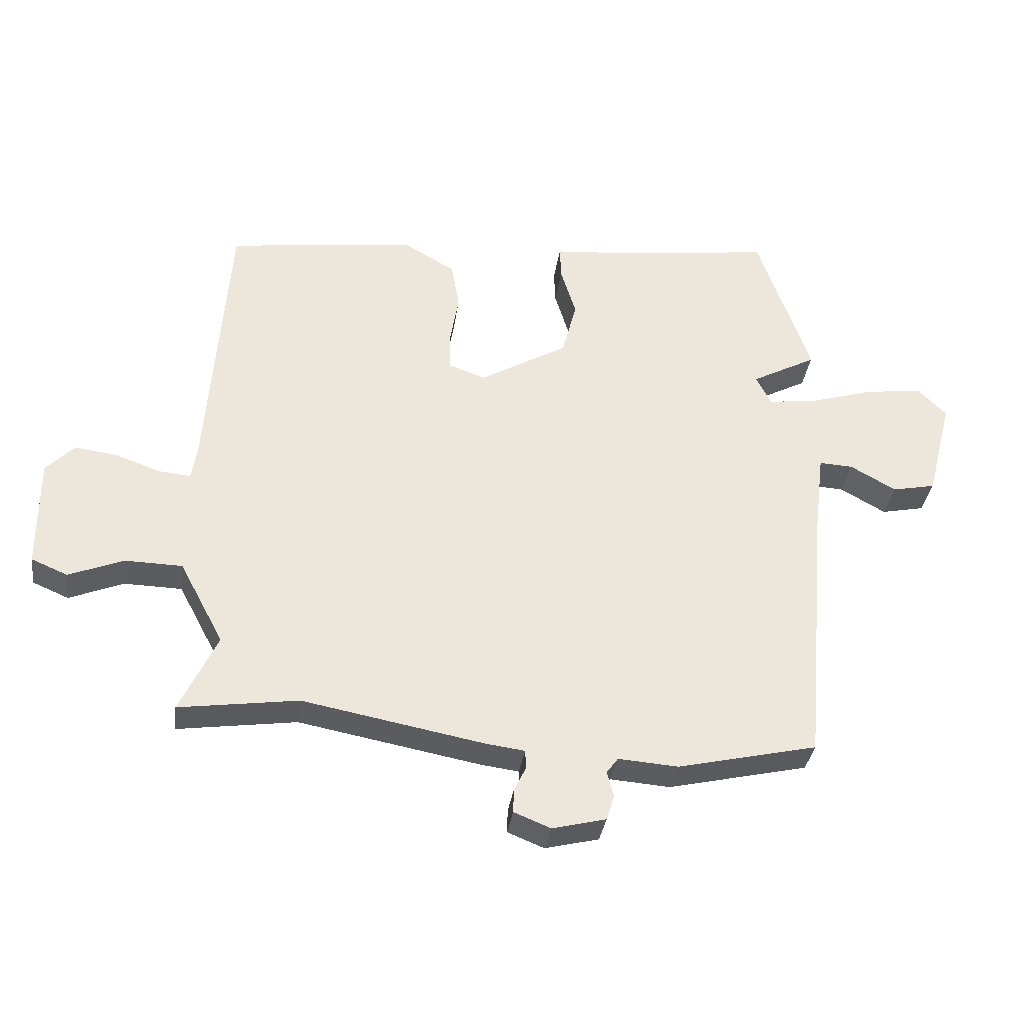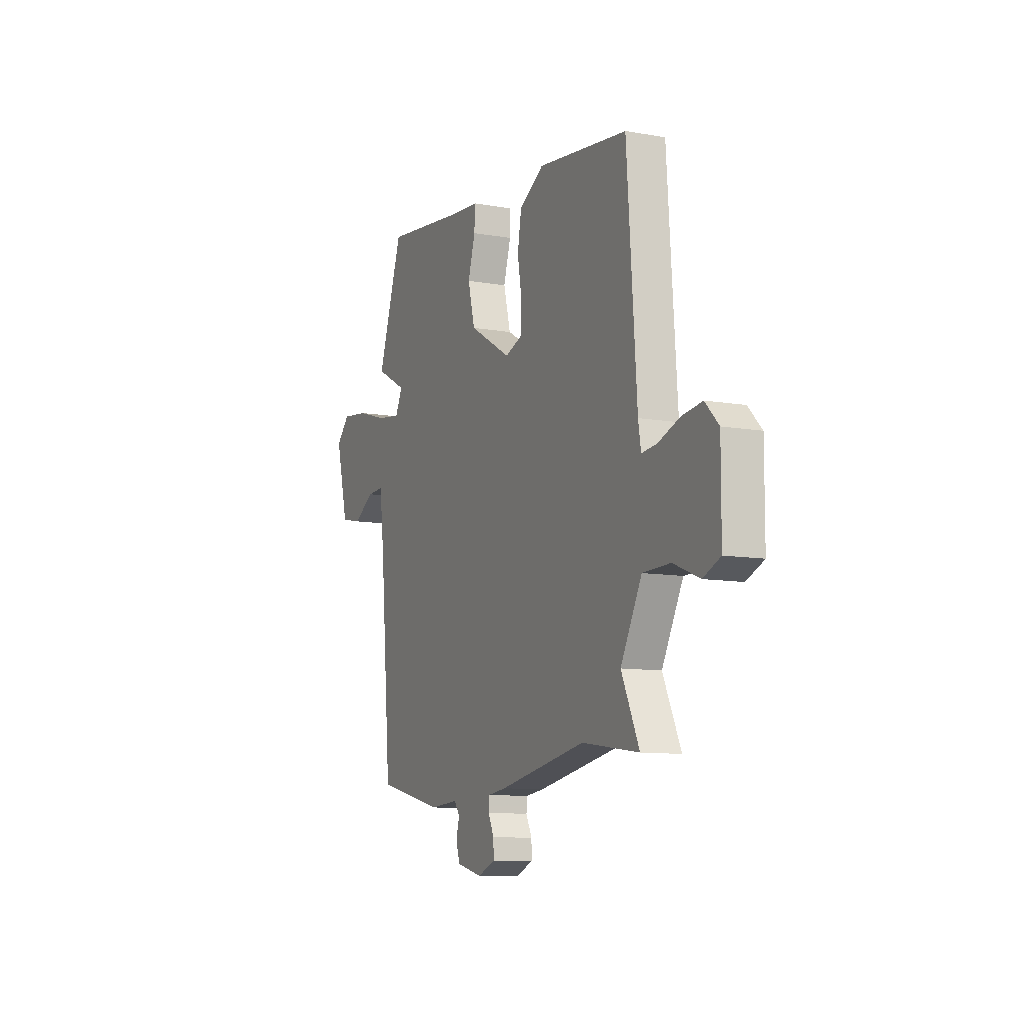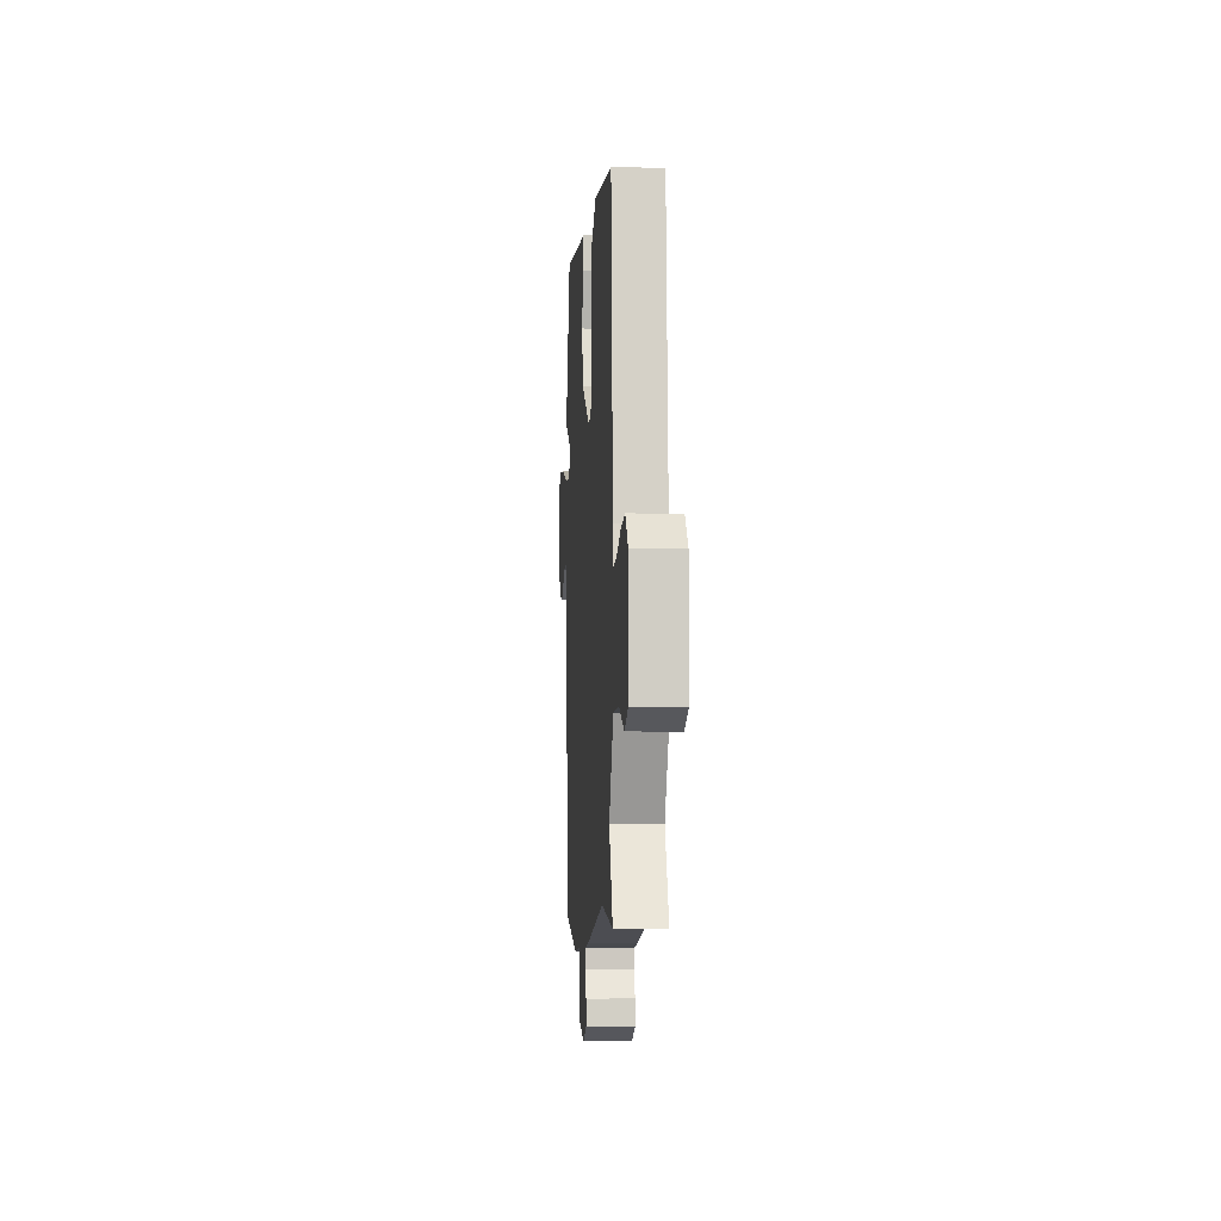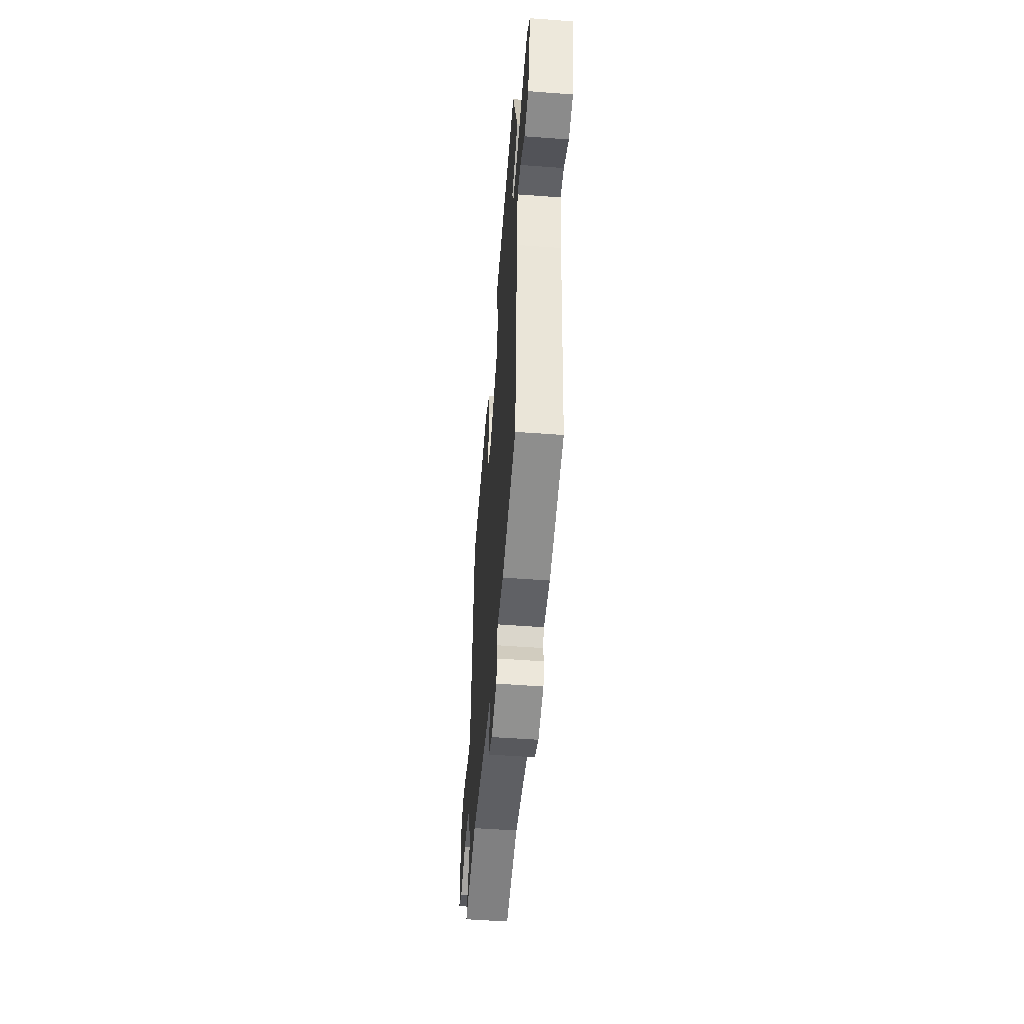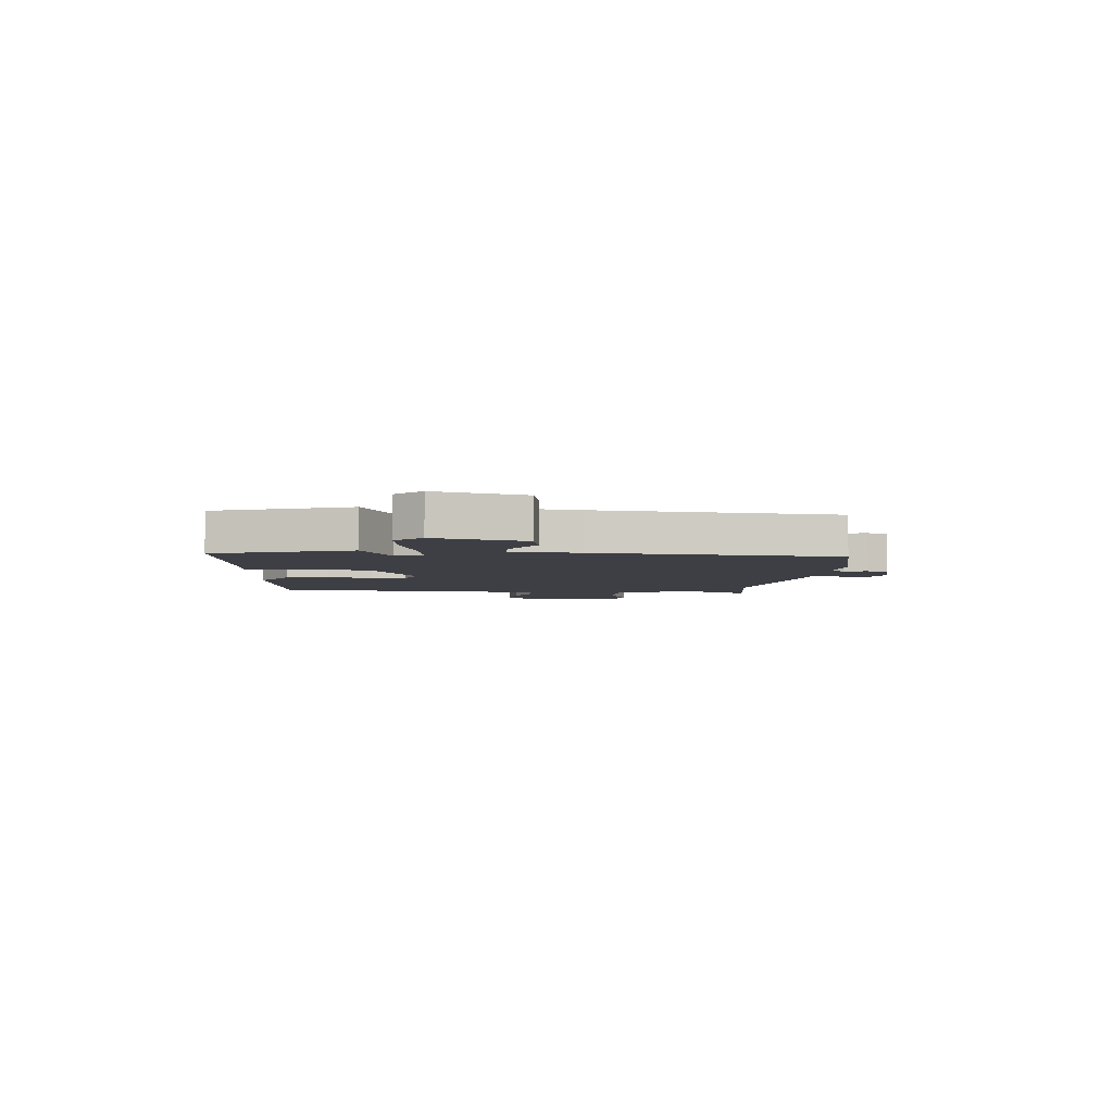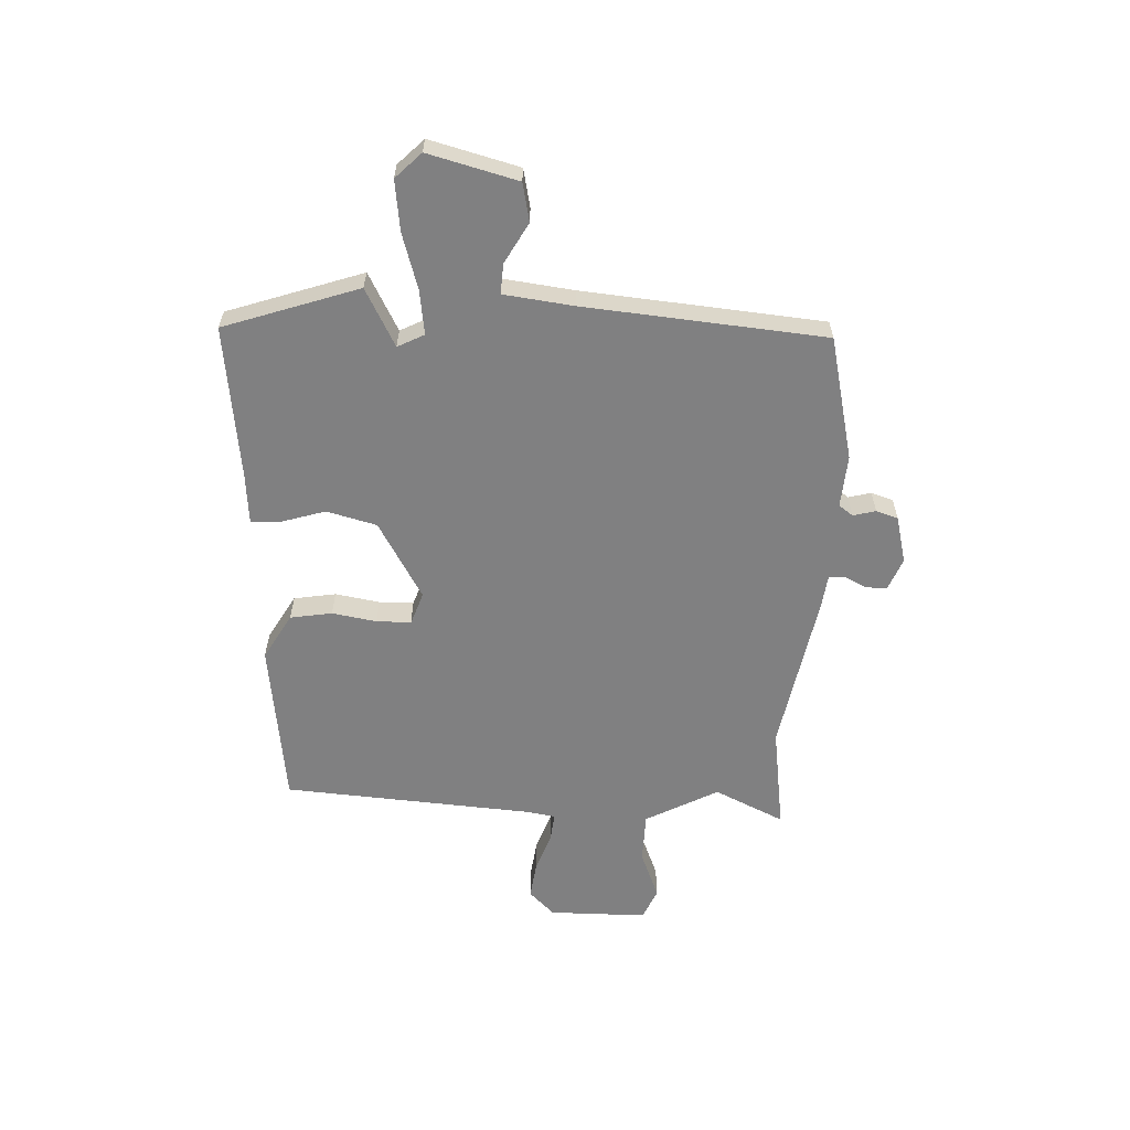
<metadata>
{"format":"obj","ext":"obj","renderer":"f3d","projection":"perspective","resolution":1024,"background":"white","views":[{"elev":-34.8,"azim":-8.0,"up":"+Z"},{"elev":-10.2,"azim":-114.1,"up":"+Z"},{"elev":-6.0,"azim":-94.0,"up":"+Z"},{"elev":-51.8,"azim":85.4,"up":"+Z"},{"elev":-4.4,"azim":84.7,"up":"+Y"},{"elev":-60.1,"azim":87.4,"up":"+Y"}]}
</metadata>
<code>
v -0.496 0.07 0.462
v -0.187 0.07 0.502
v -0.102 0.07 0.453
v -0.089 0.07 0.375
v -0.103 0.07 0.292
v -0.102 0.07 0.228
v -0.042 0.07 0.207
v 0.102 0.07 0.291
v 0.126 0.07 0.384
v 0.101 0.07 0.466
v 0.099 0.07 0.521
v 0.192 0.07 0.529
v 0.478 0.07 0.565
v 0.563 0.07 0.315
v 0.456 0.07 0.258
v 0.481 0.07 0.209
v 0.562 0.07 0.22
v 0.667 0.07 0.252
v 0.76 0.07 0.264
v 0.807 0.07 0.217
v 0.764 0.07 0.051
v 0.693 0.07 0.036
v 0.618 0.07 0.078
v 0.562 0.07 0.081
v 0.546 0.07 -0.049
v 0.507 0.07 -0.496
v 0.278 0.07 -0.549
v 0.18 0.07 -0.542
v 0.161 0.07 -0.568
v 0.172 0.07 -0.61
v 0.159 0.07 -0.651
v 0.071 0.07 -0.673
v 0.011 0.07 -0.649
v 0.012 0.07 -0.61
v 0.032 0.07 -0.569
v 0.03 0.07 -0.539
v -0.033 0.07 -0.531
v -0.33 0.07 -0.476
v -0.525 0.07 -0.504
v -0.464 0.07 -0.374
v -0.536 0.07 -0.239
v -0.63 0.07 -0.237
v -0.719 0.07 -0.273
v -0.778 0.07 -0.248
v -0.779 0.07 -0.065
v -0.733 0.07 -0.018
v -0.663 0.07 -0.027
v -0.59 0.07 -0.053
v -0.538 0.07 -0.058
v -0.529 0.07 -0.002
v -0.496 0 0.462
v -0.187 0 0.502
v -0.102 0 0.453
v -0.089 0 0.375
v -0.103 0 0.292
v -0.102 0 0.228
v -0.042 0 0.207
v 0.102 0 0.291
v 0.126 0 0.384
v 0.101 0 0.466
v 0.099 0 0.521
v 0.192 0 0.529
v 0.478 0 0.565
v 0.563 0 0.315
v 0.456 0 0.258
v 0.481 0 0.209
v 0.562 0 0.22
v 0.667 0 0.252
v 0.76 0 0.264
v 0.807 0 0.217
v 0.764 0 0.051
v 0.693 0 0.036
v 0.618 0 0.078
v 0.562 0 0.081
v 0.546 0 -0.049
v 0.507 0 -0.496
v 0.278 0 -0.549
v 0.18 0 -0.542
v 0.161 0 -0.568
v 0.172 0 -0.61
v 0.159 0 -0.651
v 0.071 0 -0.673
v 0.011 0 -0.649
v 0.012 0 -0.61
v 0.032 0 -0.569
v 0.03 0 -0.539
v -0.033 0 -0.531
v -0.33 0 -0.476
v -0.525 0 -0.504
v -0.464 0 -0.374
v -0.536 0 -0.239
v -0.63 0 -0.237
v -0.719 0 -0.273
v -0.778 0 -0.248
v -0.779 0 -0.065
v -0.733 0 -0.018
v -0.663 0 -0.027
v -0.59 0 -0.053
v -0.538 0 -0.058
v -0.529 0 -0.002
f 46 47 48
f 45 46 48
f 44 45 48
f 43 44 48
f 42 43 48
f 41 42 48 49
f 40 41 49 50
f 38 39 40
f 50 1 2
f 40 50 2
f 38 40 2
f 37 38 2
f 36 37 2
f 33 34 35
f 32 33 35
f 31 32 35
f 30 31 35
f 29 30 35
f 28 29 35 36
f 25 26 27 28
f 24 25 28 36
f 21 22 23
f 20 21 23
f 19 20 23
f 18 19 23
f 17 18 23
f 16 17 23 24
f 12 13 14 15
f 12 15 16
f 11 12 16
f 10 11 16
f 9 10 16
f 16 24 36
f 9 16 36
f 8 9 36
f 2 3 4 5
f 2 5 6
f 36 2 6
f 7 8 36
f 6 7 36
f 98 97 96
f 98 96 95
f 98 95 94
f 98 94 93
f 98 93 92
f 99 98 92 91
f 100 99 91 90
f 90 89 88
f 52 51 100
f 52 100 90
f 52 90 88
f 52 88 87
f 52 87 86
f 85 84 83
f 85 83 82
f 85 82 81
f 85 81 80
f 85 80 79
f 86 85 79 78
f 78 77 76 75
f 86 78 75 74
f 73 72 71
f 73 71 70
f 73 70 69
f 73 69 68
f 73 68 67
f 74 73 67 66
f 65 64 63 62
f 66 65 62
f 66 62 61
f 66 61 60
f 66 60 59
f 86 74 66
f 86 66 59
f 86 59 58
f 55 54 53 52
f 56 55 52
f 56 52 86
f 86 58 57
f 86 57 56
f 1 51 52 2
f 2 52 53 3
f 3 53 54 4
f 4 54 55 5
f 5 55 56 6
f 6 56 57 7
f 7 57 58 8
f 8 58 59 9
f 9 59 60 10
f 10 60 61 11
f 11 61 62 12
f 12 62 63 13
f 13 63 64 14
f 14 64 65 15
f 15 65 66 16
f 16 66 67 17
f 17 67 68 18
f 18 68 69 19
f 19 69 70 20
f 20 70 71 21
f 21 71 72 22
f 22 72 73 23
f 23 73 74 24
f 24 74 75 25
f 25 75 76 26
f 26 76 77 27
f 27 77 78 28
f 28 78 79 29
f 29 79 80 30
f 30 80 81 31
f 31 81 82 32
f 32 82 83 33
f 33 83 84 34
f 34 84 85 35
f 35 85 86 36
f 36 86 87 37
f 37 87 88 38
f 38 88 89 39
f 39 89 90 40
f 40 90 91 41
f 41 91 92 42
f 42 92 93 43
f 43 93 94 44
f 44 94 95 45
f 45 95 96 46
f 46 96 97 47
f 47 97 98 48
f 48 98 99 49
f 49 99 100 50
f 50 100 51 1

</code>
